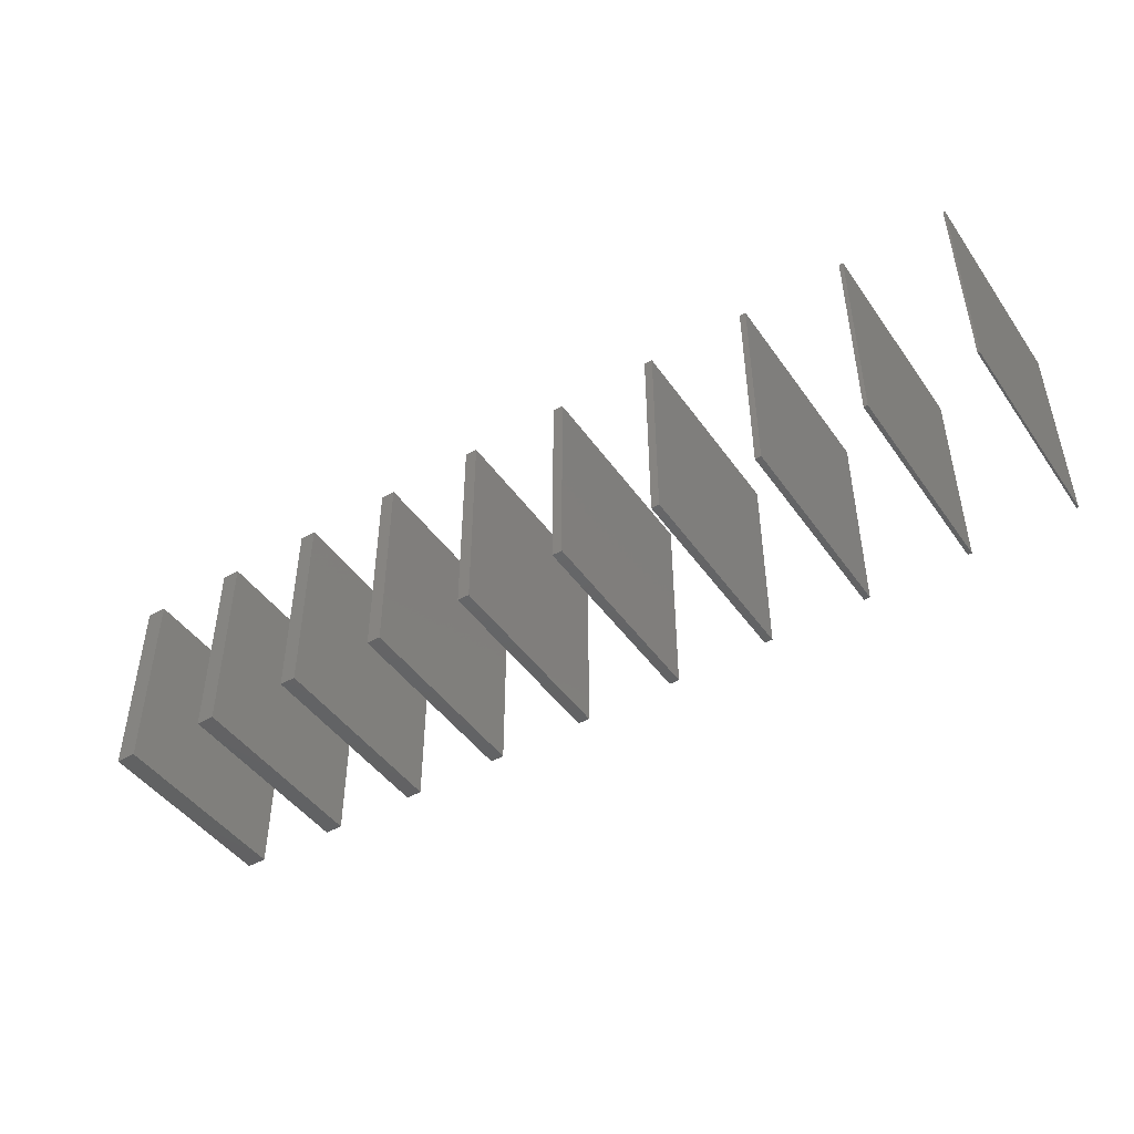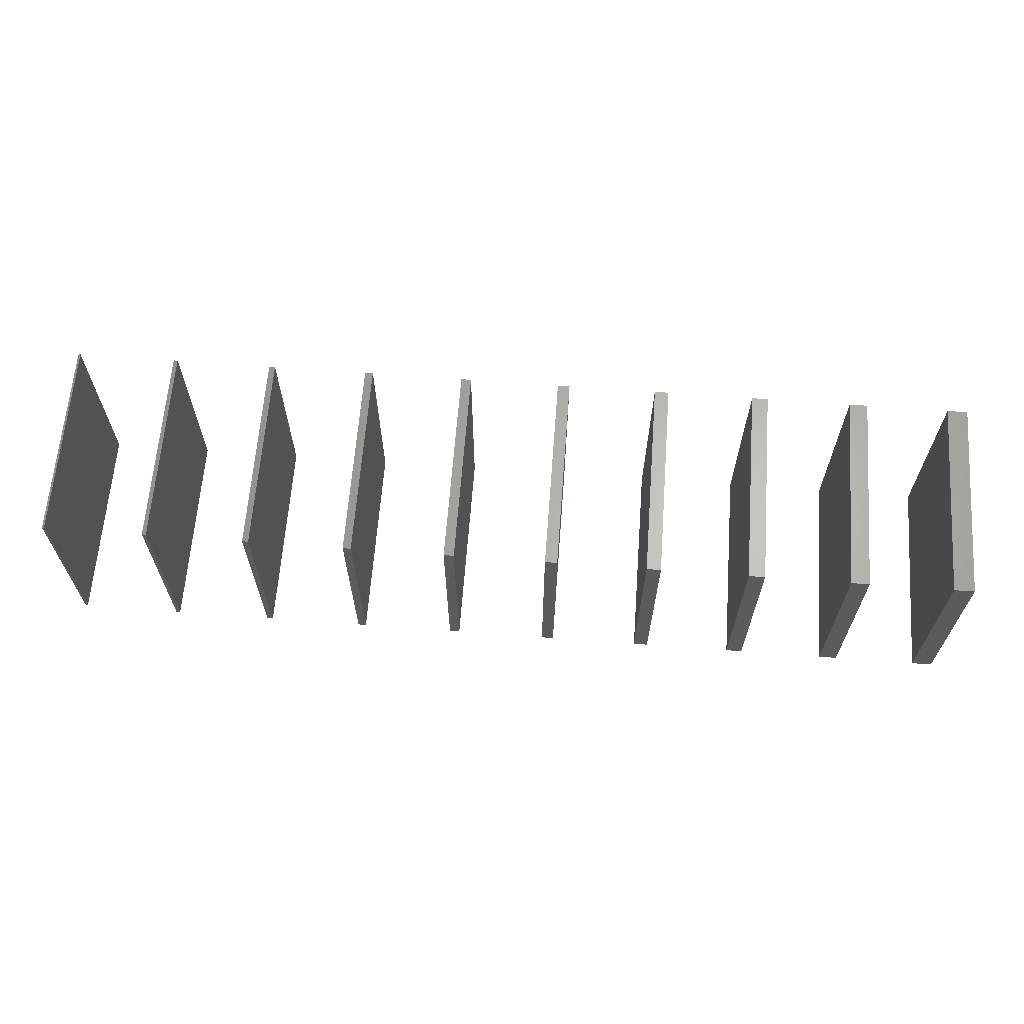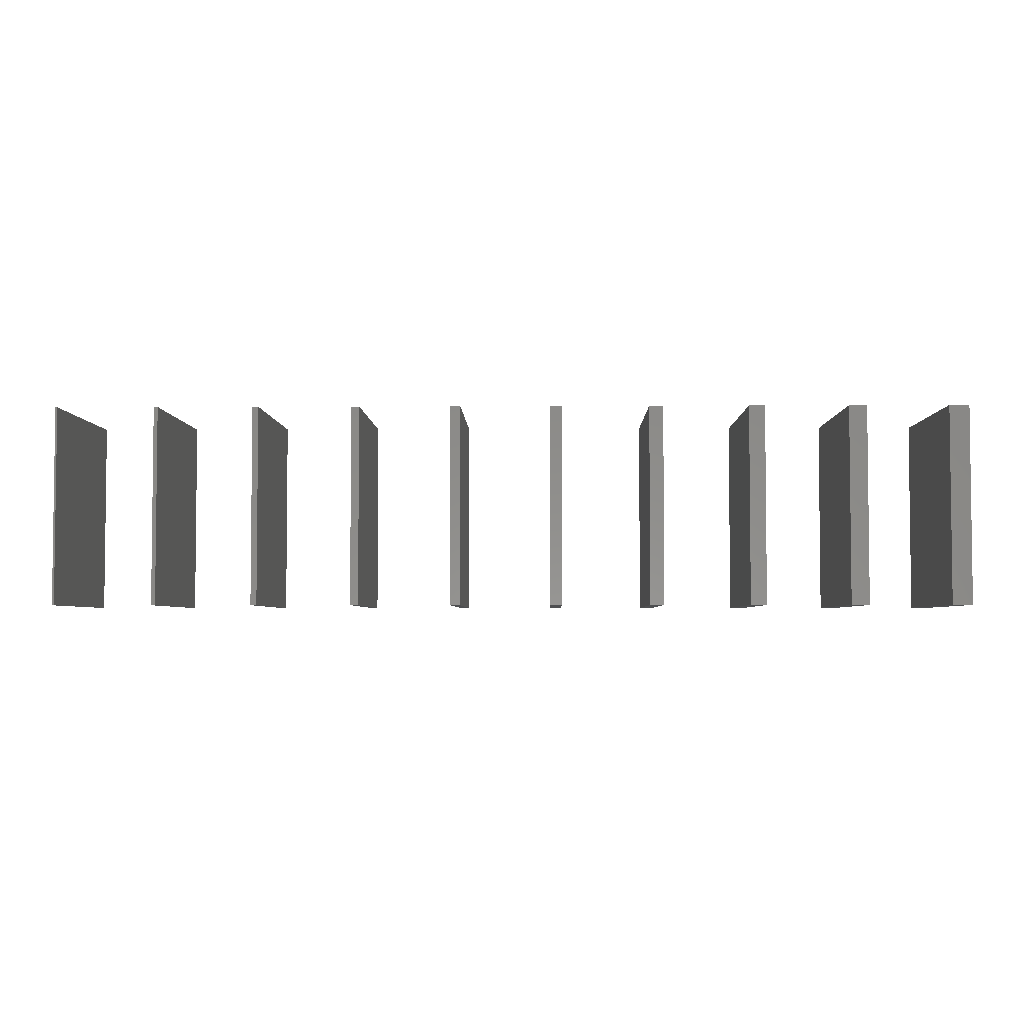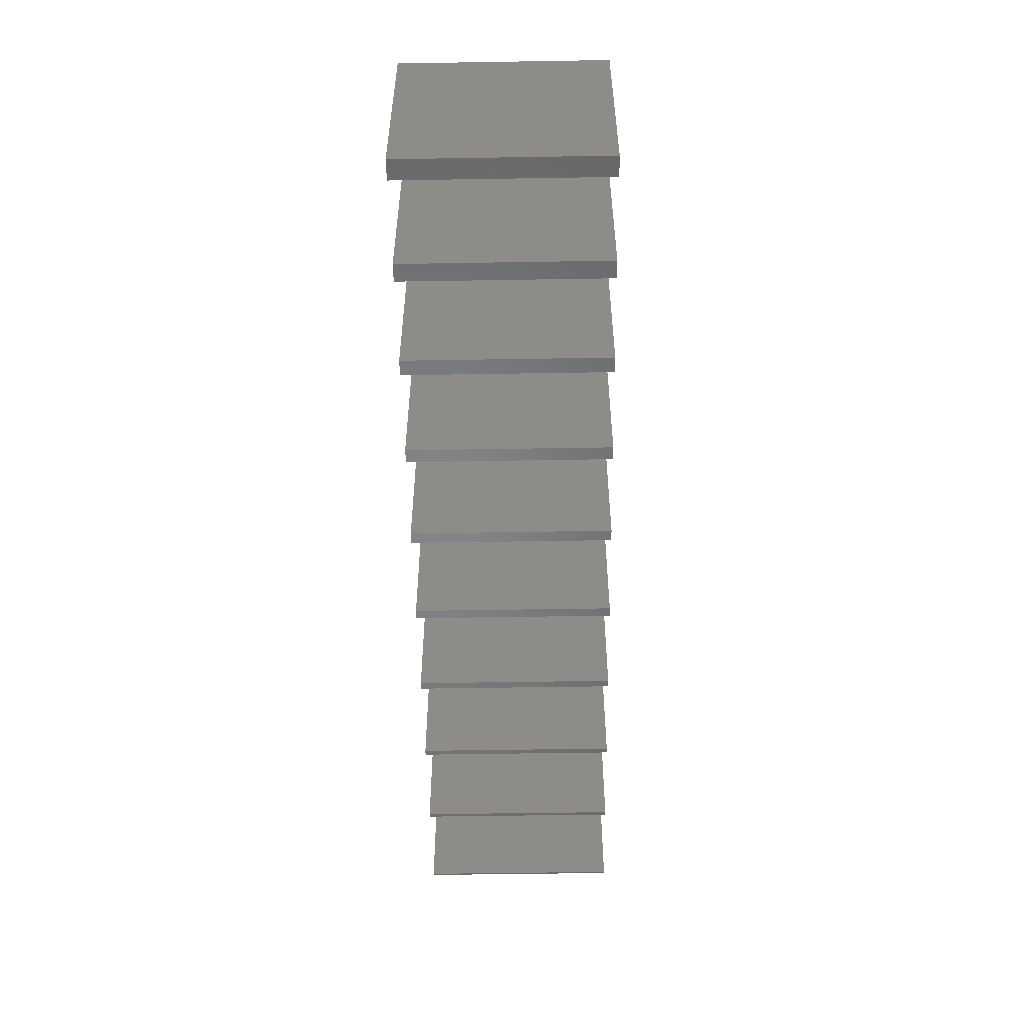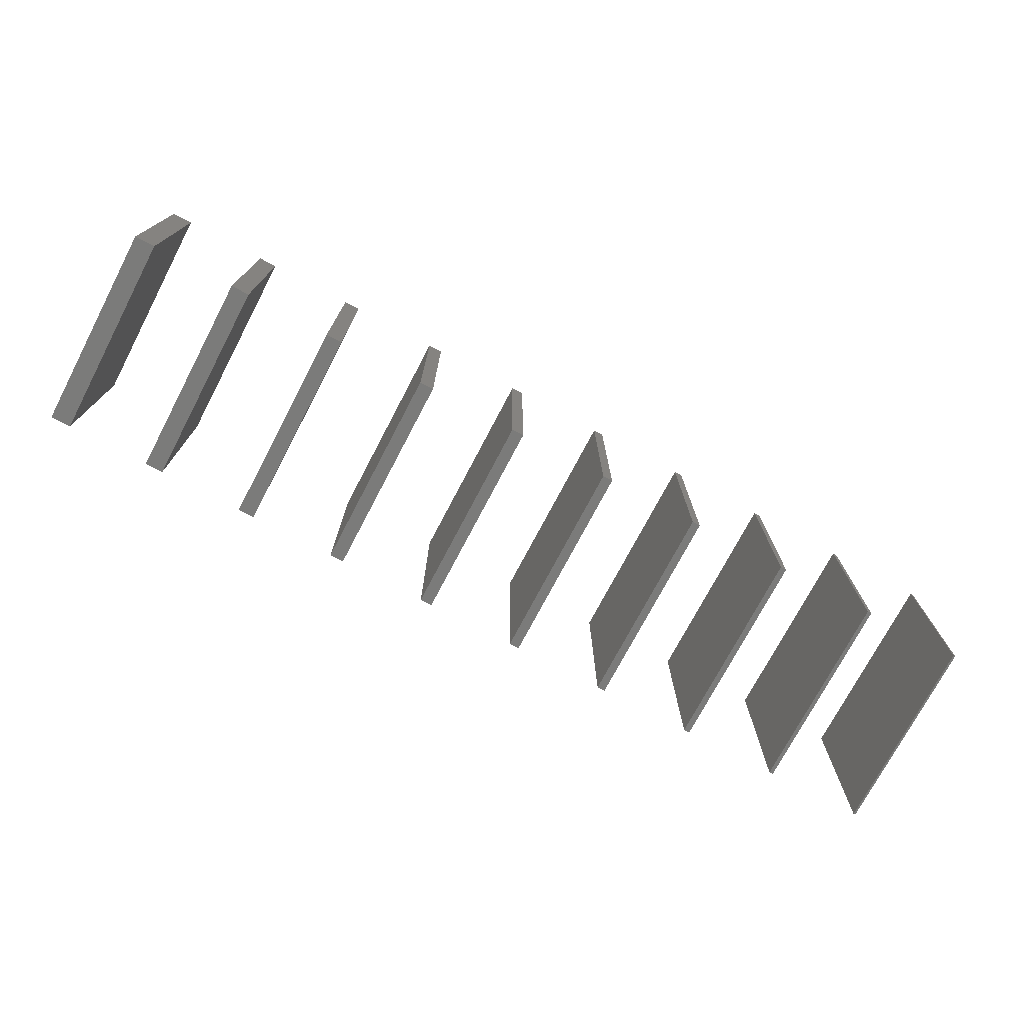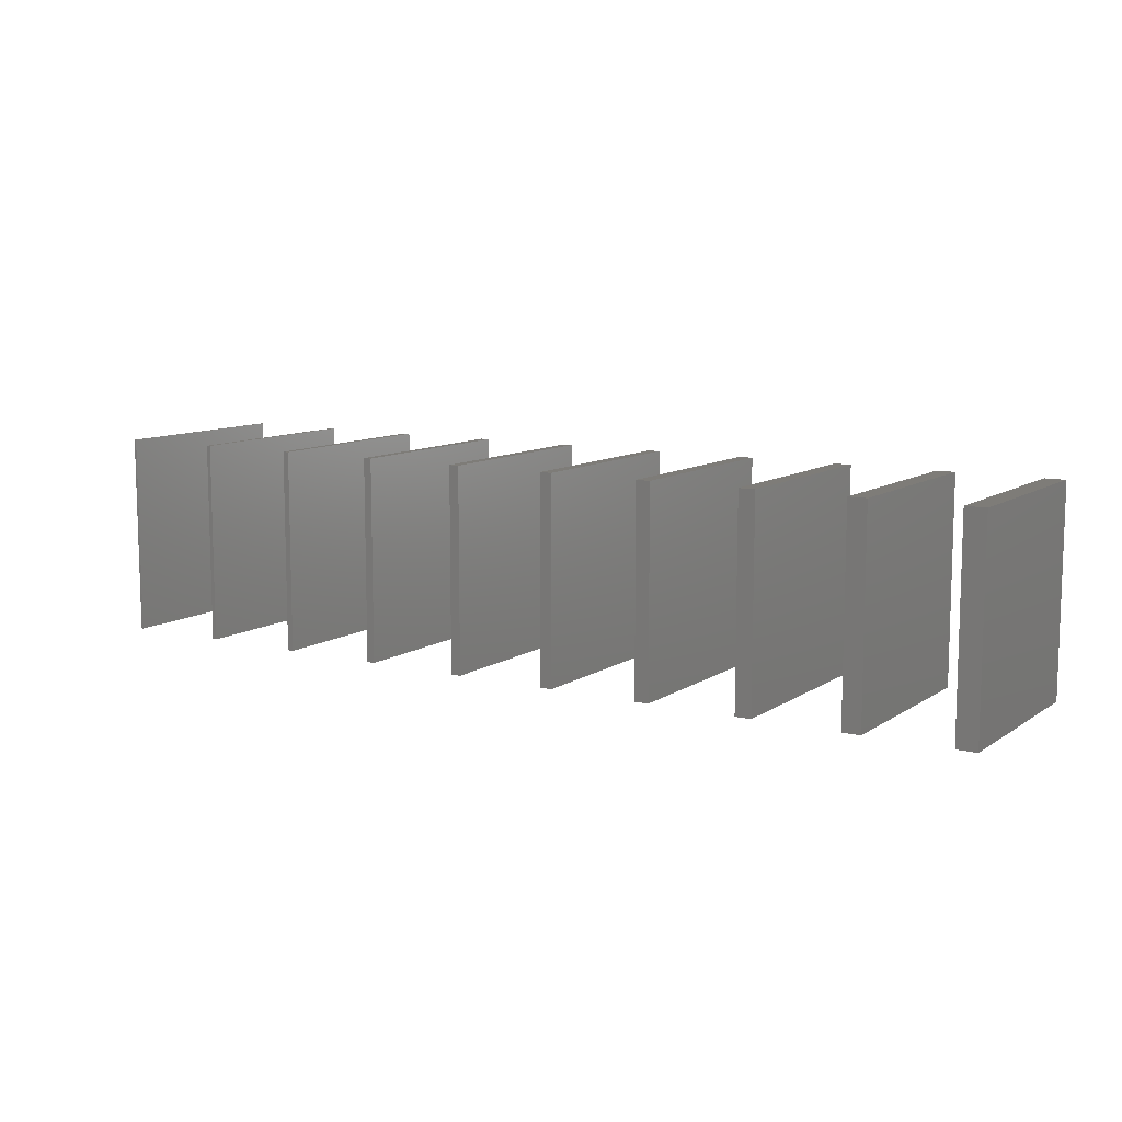
<metadata>
{"format":"stl","ext":"stl","renderer":"f3d","projection":"perspective","resolution":1024,"background":"white","views":[{"elev":-46.0,"azim":-146.8,"up":"+Z"},{"elev":64.3,"azim":4.3,"up":"+Y"},{"elev":-3.9,"azim":1.2,"up":"+Y"},{"elev":-52.3,"azim":91.0,"up":"+Y"},{"elev":-74.2,"azim":152.3,"up":"+Y"},{"elev":9.9,"azim":32.0,"up":"+Z"}]}
</metadata>
<code>
# stl→obj: 80 verts, 120 faces
v 0 0 0
v 0 0 10
v 0 10 0
v 0 10 10
v 0.1 0 0
v 0.1 0 10
v 0.1 10 0
v 0.1 10 10
v 5 0 0
v 5 0 10
v 5 10 0
v 5 10 10
v 5.2 0 0
v 5.2 0 10
v 5.2 10 0
v 5.2 10 10
v 10 0 0
v 10 0 10
v 10 10 0
v 10 10 10
v 10.3 0 0
v 10.3 0 10
v 10.3 10 0
v 10.3 10 10
v 15 0 0
v 15 0 10
v 15 10 0
v 15 10 10
v 15.4 0 0
v 15.4 0 10
v 15.4 10 0
v 15.4 10 10
v 20 0 0
v 20 0 10
v 20 10 0
v 20 10 10
v 20.5 0 0
v 20.5 0 10
v 20.5 10 0
v 20.5 10 10
v 25 0 0
v 25 0 10
v 25 10 0
v 25 10 10
v 25.6 0 0
v 25.6 0 10
v 25.6 10 0
v 25.6 10 10
v 30 0 0
v 30 0 10
v 30 10 0
v 30 10 10
v 30.7 0 0
v 30.7 0 10
v 30.7 10 0
v 30.7 10 10
v 35 0 0
v 35 0 10
v 35 10 0
v 35 10 10
v 35.8 0 0
v 35.8 0 10
v 35.8 10 0
v 35.8 10 10
v 40 0 0
v 40 0 10
v 40 10 0
v 40 10 10
v 40.9 0 0
v 40.9 0 10
v 40.9 10 0
v 40.9 10 10
v 45 0 0
v 45 0 10
v 45 10 0
v 45 10 10
v 46 0 0
v 46 0 10
v 46 10 0
v 46 10 10
f 1 2 3
f 3 2 4
f 2 1 5
f 6 2 5
f 1 3 5
f 5 3 7
f 3 4 7
f 7 4 8
f 4 2 6
f 8 4 6
f 6 5 7
f 8 6 7
f 9 10 11
f 11 10 12
f 10 9 13
f 14 10 13
f 9 11 13
f 13 11 15
f 11 12 15
f 15 12 16
f 12 10 14
f 16 12 14
f 14 13 15
f 16 14 15
f 17 18 19
f 19 18 20
f 18 17 21
f 22 18 21
f 17 19 21
f 21 19 23
f 19 20 23
f 23 20 24
f 20 18 22
f 24 20 22
f 22 21 23
f 24 22 23
f 25 26 27
f 27 26 28
f 26 25 29
f 30 26 29
f 25 27 29
f 29 27 31
f 27 28 31
f 31 28 32
f 28 26 30
f 32 28 30
f 30 29 31
f 32 30 31
f 33 34 35
f 35 34 36
f 34 33 37
f 38 34 37
f 33 35 37
f 37 35 39
f 35 36 39
f 39 36 40
f 36 34 38
f 40 36 38
f 38 37 39
f 40 38 39
f 41 42 43
f 43 42 44
f 42 41 45
f 46 42 45
f 41 43 45
f 45 43 47
f 43 44 47
f 47 44 48
f 44 42 46
f 48 44 46
f 46 45 47
f 48 46 47
f 49 50 51
f 51 50 52
f 50 49 53
f 54 50 53
f 49 51 53
f 53 51 55
f 51 52 55
f 55 52 56
f 52 50 54
f 56 52 54
f 54 53 55
f 56 54 55
f 57 58 59
f 59 58 60
f 58 57 61
f 62 58 61
f 57 59 61
f 61 59 63
f 59 60 63
f 63 60 64
f 60 58 62
f 64 60 62
f 62 61 63
f 64 62 63
f 65 66 67
f 67 66 68
f 66 65 69
f 70 66 69
f 65 67 69
f 69 67 71
f 67 68 71
f 71 68 72
f 68 66 70
f 72 68 70
f 70 69 71
f 72 70 71
f 73 74 75
f 75 74 76
f 74 73 77
f 78 74 77
f 73 75 77
f 77 75 79
f 75 76 79
f 79 76 80
f 76 74 78
f 80 76 78
f 78 77 79
f 80 78 79

</code>
